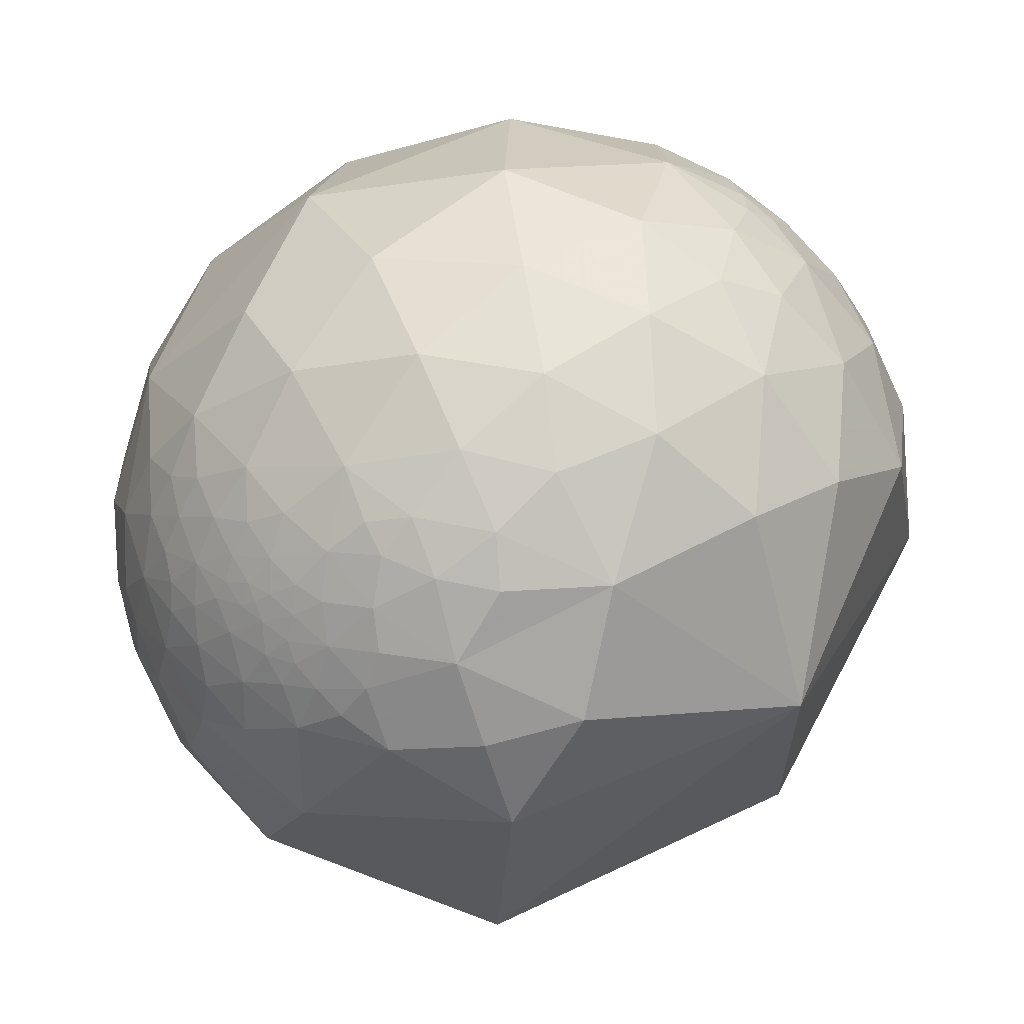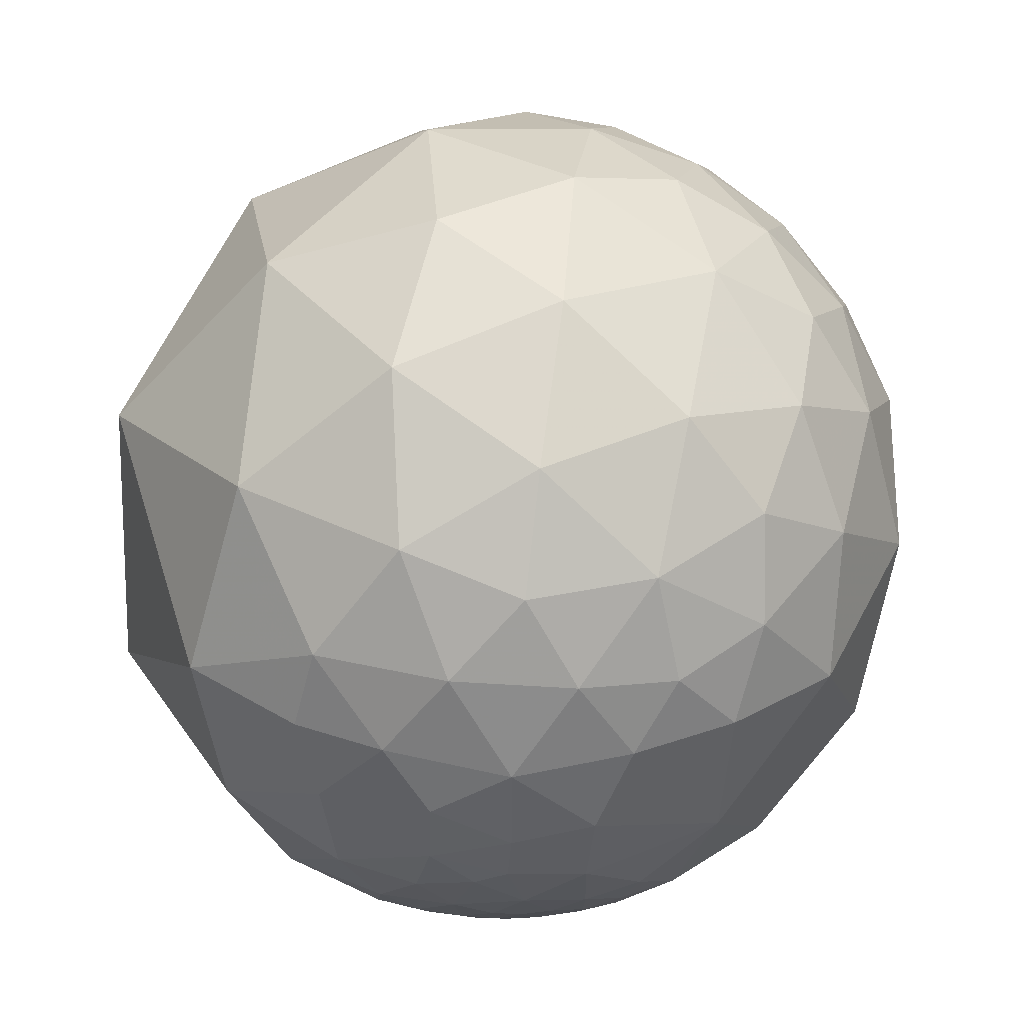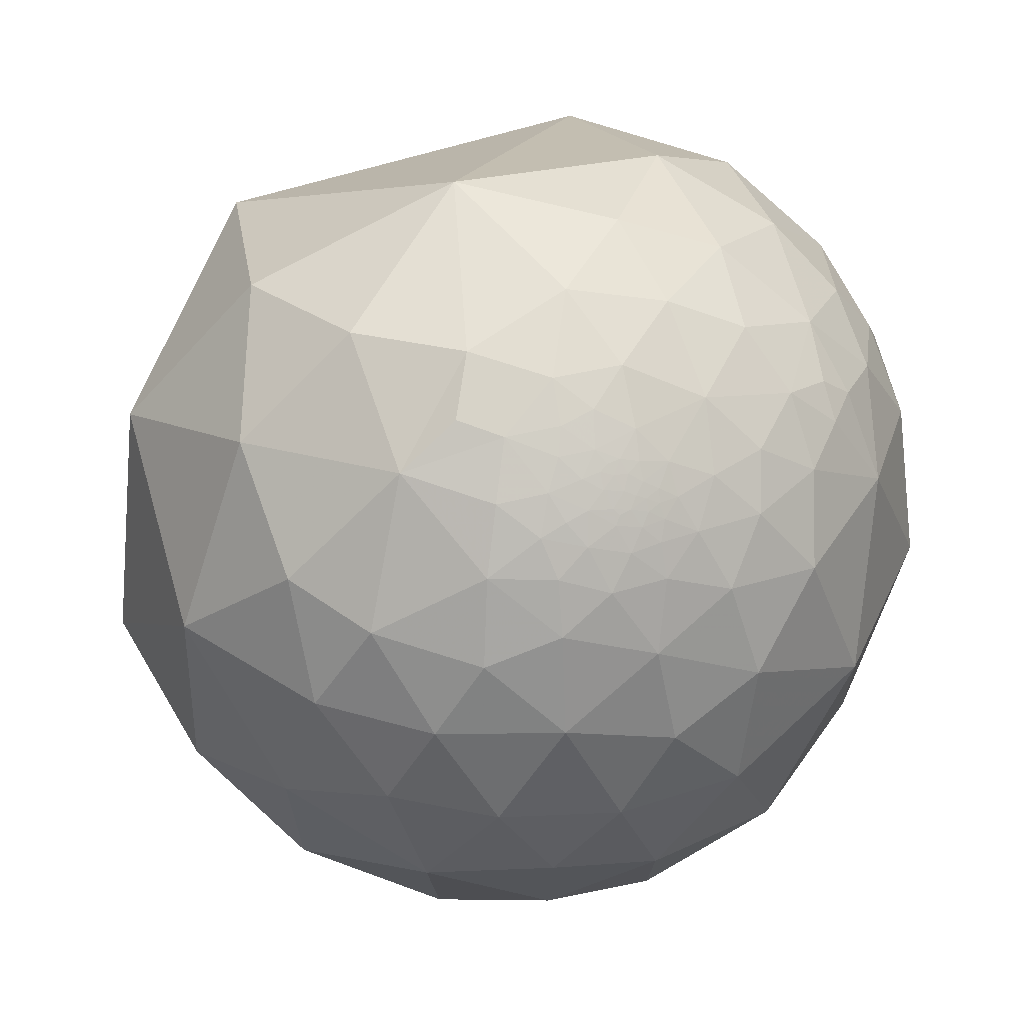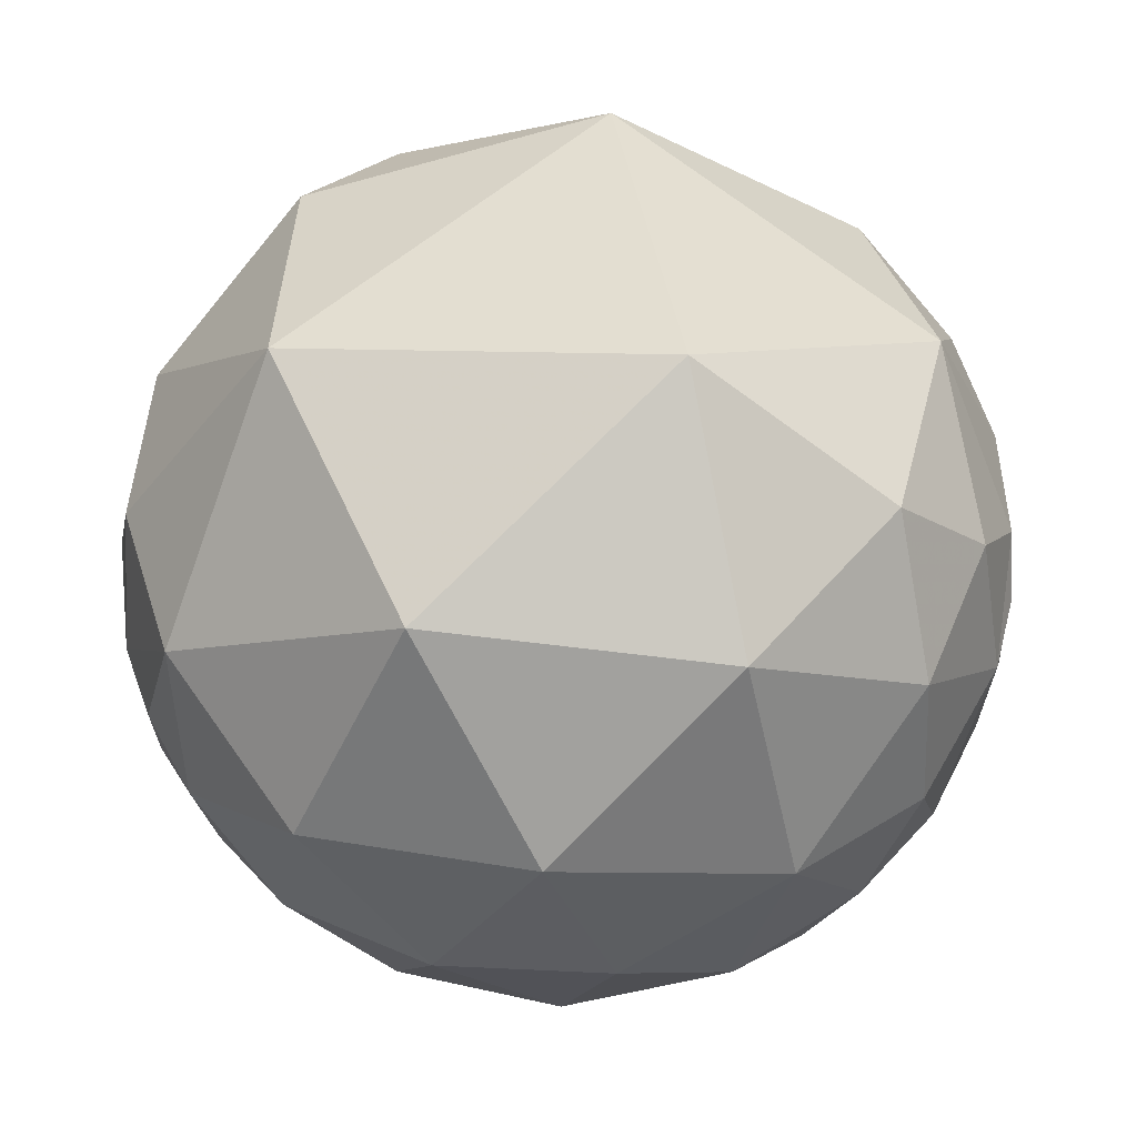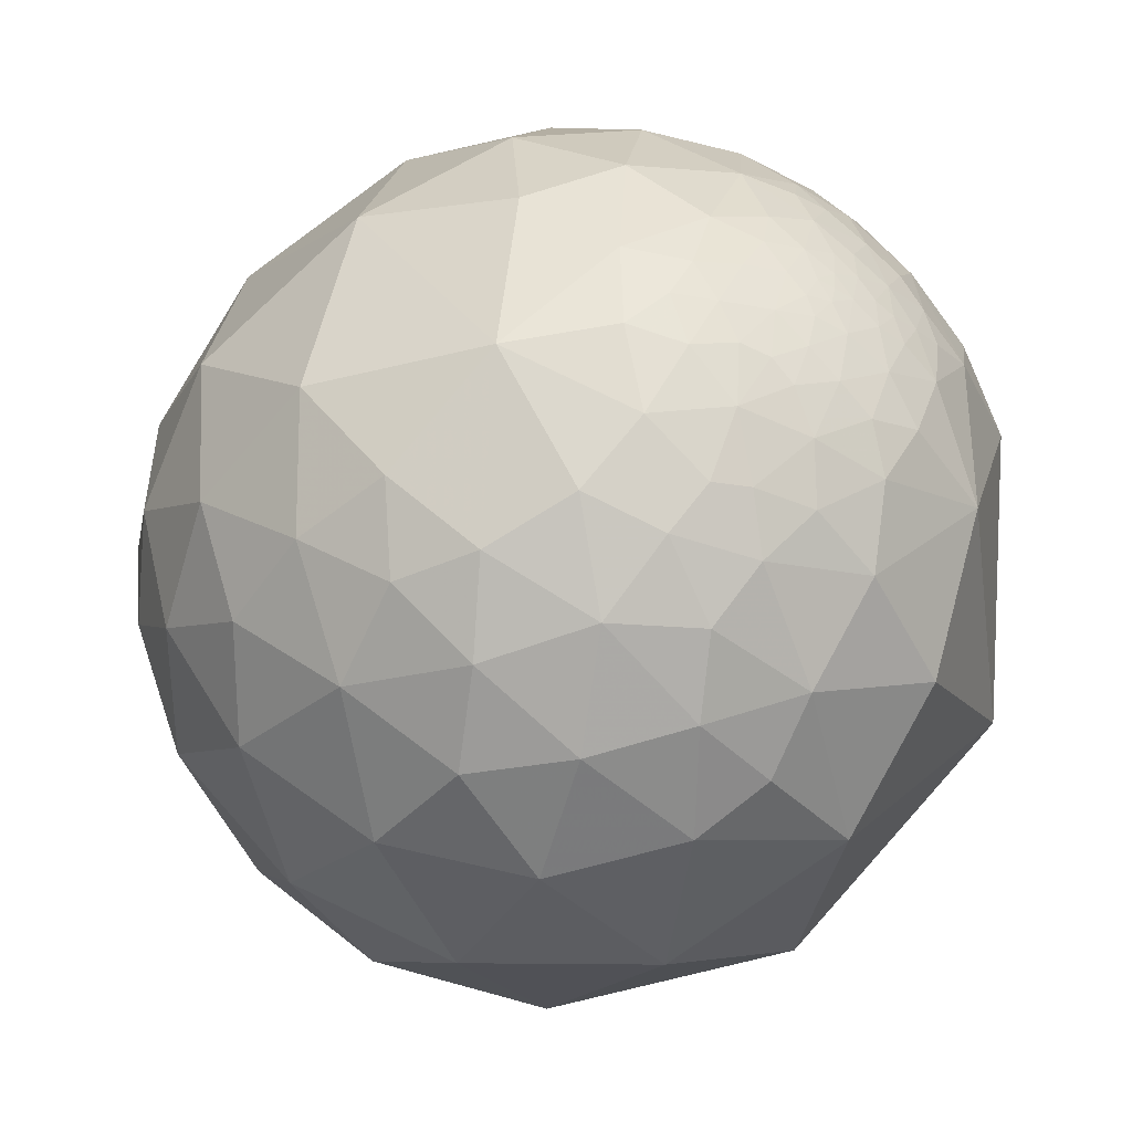
<metadata>
{"format":"obj","ext":"obj","renderer":"f3d","projection":"perspective","resolution":1024,"background":"white","views":[{"elev":59.1,"azim":-100.3,"up":"+Y"},{"elev":-48.5,"azim":36.9,"up":"+Z"},{"elev":52.8,"azim":77.1,"up":"+Z"},{"elev":-57.8,"azim":-63.3,"up":"+Y"},{"elev":1.9,"azim":172.7,"up":"+Y"}]}
</metadata>
<code>
v 0.2392 -0.6593 0.7128
v -0.1108 -0.8837 0.4548
v 0.4204 -0.8495 0.3187
v 0.1505 -0.3863 0.91
v 0.4769 -0.3455 0.8082
v -0.1212 -0.5659 0.8155
v -0.1751 -0.08399 0.981
v 0.1912 0.0853 0.9778
v 0.2889 -0.1562 0.9445
v 0.00768 0.2486 0.9686
v 0.05744 0.4769 0.8771
v 0.2284 0.3062 0.9242
v 0.1916 0.6604 0.7261
v 0.2668 0.4773 0.8373
v 0.3233 0.722 0.6117
v 0.3314 0.6547 0.6793
v 0.41 0.6637 0.6257
v 0.3907 0.5551 0.7343
v 0.4568 0.7702 0.445
v 0.6901 0.5435 0.4779
v 0.5282 0.5781 0.622
v 0.7412 0.6608 0.1185
v 0.8502 0.4468 -0.2785
v 0.9744 0.1316 -0.1824
v 0.8529 0.1552 -0.4985
v 0.9436 0.3223 0.07578
v 0.9417 0.1638 0.2937
v 0.9257 -0.1135 -0.3609
v 0.9937 0.03319 0.107
v 0.9885 -0.1197 -0.09221
v 0.924 -0.08258 0.3734
v 0.9037 -0.4011 -0.1497
v 0.9611 -0.2412 0.1347
v 0.8661 -0.4742 0.158
v 0.8588 -0.3598 0.3647
v 0.7242 -0.6883 0.04185
v 0.6664 -0.6605 -0.3458
v 0.716 -0.6002 0.3565
v 0.4761 -0.8713 -0.1191
v 0.5341 -0.6131 0.5821
v 0.6938 -0.462 0.5524
v 0.8558 0.3756 0.3558
v 0.7604 0.3264 0.5615
v 0.8525 0.1389 0.504
v 0.7672 0.05319 0.6392
v 0.8141 -0.06624 0.5769
v 0.8175 -0.2395 0.5238
v 0.734 -0.05721 0.6767
v 0.701 -0.2055 0.6829
v 0.6651 -0.08037 0.7424
v 0.591 -0.1611 0.7904
v 0.42 -0.2095 0.883
v 0.3847 0.0105 0.923
v 0.4786 -0.1168 0.8702
v 0.3737 0.1672 0.9124
v 0.4385 0.3399 0.832
v 0.5226 0.449 0.7248
v 0.6375 0.4206 0.6455
v 0.5366 -0.01269 0.8438
v 0.481 0.006011 0.8767
v 0.458 0.0836 0.885
v 0.502 0.1665 0.8487
v 0.584 0.3247 0.7439
v 0.7522 0.1792 0.6341
v 0.6799 0.2664 0.6832
v 0.6979 0.1778 0.6937
v 0.7119 0.1083 0.6939
v 0.6941 0.01604 0.7197
v 0.6496 -0.02107 0.76
v 0.5952 -0.04817 0.8021
v 0.5336 0.06844 0.8429
v 0.5823 0.02924 0.8124
v 0.555 0.1187 0.8234
v 0.5612 0.1603 0.812
v 0.5634 0.2259 0.7947
v 0.5974 0.1605 0.7857
v 0.6244 0.2324 0.7457
v 0.661 0.1946 0.7247
v 0.673 0.1411 0.726
v 0.6665 0.08456 0.7407
v 0.6362 0.02993 0.771
v -0.9372 0.2977 -0.1818
v -0.8375 0.4984 -0.2241
v -0.8376 0.5462 -0.004861
v -0.616 0.7737 -0.1485
v -0.6388 0.7637 0.09318
v -0.5125 0.8473 -0.1395
v -0.5626 0.7777 -0.2804
v -0.4403 0.8429 -0.3094
v -0.4238 0.9057 0.007326
v -0.3401 0.9218 -0.1859
v -0.2929 0.8527 -0.4326
v -0.2166 0.9761 0.01977
v -0.03307 0.859 -0.5109
v 0.1823 0.9377 -0.2958
v -0.1099 0.9649 -0.2383
v 0.01319 0.6712 -0.7411
v -0.07619 0.5747 -0.8148
v 0.2001 0.7811 -0.5914
v 0.0222 0.5115 -0.859
v -0.1052 0.4693 -0.8768
v 0.2741 0.4698 -0.8392
v -0.00527 0.3315 -0.9435
v 0.1269 0.1821 -0.9751
v -0.1307 0.198 -0.9714
v -0.1949 0.3467 -0.9175
v -0.219 0.1872 -0.9576
v -0.2362 0.0429 -0.9708
v -0.04473 0.09813 -0.9942
v -0.3542 0.1416 -0.9244
v -0.4823 0.009125 -0.876
v -0.1312 -0.08796 -0.9874
v -0.5138 0.2023 -0.8337
v -0.3479 -0.2199 -0.9114
v -0.7594 0.1416 -0.635
v -0.6452 -0.2146 -0.7333
v -0.7016 0.4862 -0.521
v -0.7844 0.4475 -0.4294
v -0.7087 0.6553 -0.2615
v -0.4885 0.7827 -0.3857
v -0.4169 0.8119 -0.4088
v -0.1893 0.7422 -0.6428
v -0.1337 0.6421 -0.7548
v -0.1767 0.5599 -0.8095
v -0.2098 0.4746 -0.8548
v -0.2762 0.4457 -0.8515
v -0.3202 0.3898 -0.8634
v -0.4918 0.3238 -0.8083
v -0.355 0.284 -0.8907
v -0.6052 0.3025 -0.7364
v -0.6741 0.4046 -0.618
v -0.644 0.5171 -0.5638
v -0.6864 0.5644 -0.4586
v -0.6443 0.6389 -0.4203
v -0.5705 0.7064 -0.419
v -0.4375 0.7489 -0.4977
v -0.3249 0.7498 -0.5765
v -0.2982 0.6909 -0.6586
v -0.2405 0.6383 -0.7312
v -0.2966 0.5434 -0.7854
v -0.3615 0.4701 -0.8052
v -0.4244 0.3999 -0.8124
v -0.5468 0.4216 -0.7234
v -0.601 0.4823 -0.6373
v -0.5923 0.6092 -0.5274
v -0.5178 0.6758 -0.5246
v -0.4641 0.6735 -0.5754
v -0.3915 0.6792 -0.6208
v -0.337 0.6263 -0.703
v -0.4072 0.6132 -0.6769
v -0.3733 0.5774 -0.7261
v -0.3857 0.5325 -0.7534
v -0.4578 0.4994 -0.7355
v -0.54 0.5172 -0.664
v -0.5864 0.5414 -0.6024
v 0.6525 0.3887 -0.6505
v 0.4938 0.2114 -0.8435
v 0.3159 0.0667 -0.9464
v 0.4858 0.001564 -0.8741
v 0.08557 -0.07456 -0.9935
v -0.115 -0.2798 -0.9531
v 0.329 -0.1581 -0.931
v -0.2722 -0.3989 -0.8757
v 0.118 -0.3446 -0.9313
v 0.1808 -0.6011 -0.7785
v 0.3511 -0.3801 -0.8557
v -0.4733 -0.5438 -0.693
v -0.1098 -0.8154 -0.5684
v -0.1222 -0.519 -0.846
v -0.9131 -0.3473 -0.2138
v -0.6126 -0.5397 0.5774
v -0.7901 0.3417 0.5089
v -0.5125 0.7395 0.4365
v -0.3981 0.6357 0.6614
v -0.363 0.9004 0.2399
v -0.2116 0.8292 0.5173
v -0.09081 0.9564 0.2776
v 0.02219 0.8839 0.4672
v 0.05907 0.998 0.02438
v 0.3865 0.9214 0.0415
v 0.1809 0.931 0.3171
v 0.5208 0.7535 -0.4011
v -0.2559 0.4133 0.8739
v -0.1032 0.6595 0.7446
v 0.0218 0.7871 0.6165
v 0.2048 0.8126 0.5456
v 0.665 0.08341 -0.7422
v 0.5805 -0.2092 -0.7869
v 0.7887 -0.08694 -0.6086
v 0.5063 -0.5344 -0.6768
v 0.7752 -0.3521 -0.5245
v 0.321 -0.8183 -0.4768
v 0.08263 -0.9924 -0.09157
v -0.4826 -0.8698 -0.1028
v 0.574 0.07103 0.8158
v 0.5617 0.08912 0.8225
v 0.5825 0.09883 0.8068
v 0.6101 0.1935 0.7683
v 0.6346 0.1884 0.7495
v 0.6263 0.1607 0.7629
v 0.6483 0.1613 0.7441
v 0.6503 0.09666 0.7535
v 0.6394 0.08429 0.7643
v 0.606 0.07064 0.7923
v -0.5114 0.6243 -0.5905
v -0.4861 0.5735 -0.6594
v -0.545 0.5746 -0.6106
v -0.4455 0.5956 -0.6685
v -0.4526 0.6279 -0.6332
v -0.4318 0.5657 -0.7025
v 0.5822 0.1304 0.8025
v 0.6202 0.1393 0.772
v 0.6114 0.1147 0.7829
v 0.6433 0.1223 0.7558
f 1 2 3
f 1 4 6
f 1 5 4
f 10 8 12
f 16 15 13
f 16 18 17
f 13 18 16
f 17 19 15
f 21 17 18
f 19 20 22
f 23 24 25
f 24 23 26
f 27 26 42
f 25 24 28
f 31 29 27
f 29 24 26
f 30 32 28
f 33 30 29
f 33 35 34
f 35 33 31
f 36 34 38
f 38 35 41
f 3 39 36
f 3 38 40
f 43 64 44
f 45 44 64
f 11 12 14
f 46 31 44
f 48 46 45
f 47 46 49
f 49 48 50
f 51 5 49
f 53 8 9
f 54 9 52
f 14 12 56
f 55 56 12
f 57 18 56
f 58 21 57
f 20 43 42
f 55 61 62
f 57 63 58
f 65 66 64
f 68 45 67
f 70 54 51
f 60 59 71
f 71 59 72
f 71 62 61
f 62 73 74
f 62 71 73
f 62 74 75
f 75 74 76
f 56 75 63
f 77 78 65
f 77 65 63
f 65 78 66
f 66 78 79
f 67 79 80
f 59 70 72
f 83 82 84
f 82 170 172
f 86 85 119
f 85 88 119
f 88 85 87
f 89 91 92
f 96 92 91
f 94 92 96
f 96 91 93
f 99 94 95
f 98 100 101
f 97 102 100
f 109 112 108
f 110 108 111
f 111 115 113
f 115 111 116
f 114 116 111
f 117 131 118
f 83 119 118
f 134 119 135
f 119 88 135
f 92 122 137
f 92 94 122
f 94 97 122
f 124 101 125
f 123 98 124
f 106 127 126
f 129 127 106
f 113 130 128
f 133 118 119
f 133 117 118
f 120 136 135
f 121 136 120
f 138 137 122
f 122 123 139
f 124 125 140
f 125 126 140
f 141 126 127
f 141 140 126
f 142 129 128
f 129 142 127
f 143 128 130
f 135 136 146
f 135 146 145
f 147 146 136
f 147 136 148
f 138 148 137
f 137 148 136
f 139 149 138
f 148 138 149
f 151 140 152
f 141 152 140
f 153 152 141
f 143 154 153
f 157 102 156
f 164 165 169
f 164 166 165
f 164 162 166
f 168 169 165
f 167 116 114
f 172 86 84
f 86 172 173
f 172 174 173
f 176 173 174
f 173 176 175
f 179 93 177
f 95 182 99
f 7 171 6
f 6 171 2
f 183 172 7
f 11 183 10
f 184 13 185
f 13 184 11
f 178 185 186
f 19 180 181
f 25 187 156
f 23 156 182
f 187 159 157
f 189 188 187
f 189 25 28
f 188 162 159
f 166 188 190
f 191 190 188
f 192 190 37
f 37 191 32
f 37 190 191
f 194 168 193
f 194 2 171
f 195 197 196
f 196 73 71
f 75 76 198
f 199 78 77
f 201 79 78
f 80 214 202
f 80 79 214
f 80 203 81
f 80 202 203
f 81 204 72
f 204 81 203
f 197 195 204
f 207 145 205
f 147 205 146
f 154 207 206
f 152 210 151
f 210 206 208
f 150 151 210
f 76 213 212
f 197 213 211
f 211 73 197
f 211 213 76
f 1 6 2
f 7 6 4
f 4 9 7
f 9 8 7
f 8 10 7
f 11 10 12
f 40 41 5
f 16 17 15
f 18 13 14
f 21 19 17
f 19 21 20
f 42 22 20
f 26 23 22
f 42 26 22
f 29 30 24
f 24 30 28
f 27 29 26
f 32 33 34
f 33 32 30
f 31 33 29
f 36 37 32
f 36 32 34
f 36 39 37
f 38 34 35
f 3 36 38
f 1 3 40
f 54 52 5
f 40 38 41
f 44 27 42
f 42 43 44
f 44 31 27
f 46 47 31
f 47 35 31
f 45 46 44
f 41 47 49
f 47 41 35
f 49 46 48
f 5 41 49
f 51 49 50
f 5 9 4
f 9 5 52
f 55 12 8
f 54 53 9
f 54 59 60
f 56 18 14
f 57 21 18
f 58 20 21
f 20 58 43
f 53 60 61
f 115 116 170
f 56 55 62
f 56 62 75
f 63 57 56
f 43 58 65
f 58 63 65
f 65 64 43
f 67 45 64
f 64 66 67
f 68 48 45
f 50 48 68
f 50 70 51
f 70 50 69
f 70 59 54
f 61 60 71
f 63 75 77
f 67 66 79
f 68 67 80
f 68 69 50
f 81 69 68
f 68 80 81
f 69 81 70
f 70 81 72
f 87 85 86
f 84 82 172
f 119 83 84
f 84 86 119
f 88 87 89
f 91 87 90
f 91 89 87
f 103 100 102
f 95 94 96
f 94 99 97
f 97 99 102
f 98 97 100
f 101 100 103
f 106 101 103
f 109 105 103
f 107 105 108
f 105 107 106
f 105 109 108
f 118 131 115
f 108 110 107
f 114 108 112
f 108 114 111
f 110 111 113
f 83 118 82
f 97 98 123
f 88 89 120
f 121 89 92
f 89 121 120
f 130 113 115
f 124 98 101
f 106 125 101
f 125 106 126
f 107 129 106
f 129 107 110
f 113 129 110
f 129 113 128
f 136 121 92
f 133 132 117
f 133 119 134
f 88 120 135
f 131 117 132
f 138 122 139
f 139 124 140
f 139 123 124
f 142 141 127
f 143 142 128
f 132 133 145
f 131 143 130
f 143 131 144
f 140 151 149
f 134 135 145
f 133 134 145
f 149 150 148
f 149 151 150
f 144 155 154
f 142 143 153
f 141 142 153
f 132 155 144
f 158 104 102
f 160 109 104
f 157 159 158
f 160 161 112
f 160 162 164
f 162 160 158
f 161 163 114
f 169 163 161
f 169 168 167
f 163 167 114
f 194 171 170
f 170 116 167
f 86 173 175
f 172 170 171
f 7 172 171
f 93 90 175
f 177 175 176
f 182 156 102
f 179 96 93
f 179 95 96
f 181 180 179
f 179 180 95
f 181 177 178
f 177 181 179
f 184 176 174
f 182 95 180
f 172 183 174
f 10 183 7
f 186 185 13
f 176 184 185
f 11 184 183
f 178 176 185
f 191 189 28
f 181 178 186
f 186 19 181
f 19 186 15
f 22 23 182
f 180 22 182
f 22 180 19
f 156 187 157
f 23 25 156
f 187 188 159
f 25 189 187
f 162 188 166
f 189 191 188
f 165 166 190
f 168 165 192
f 39 192 37
f 193 192 39
f 201 199 200
f 194 167 168
f 2 193 3
f 2 194 193
f 195 71 72
f 71 195 196
f 196 197 73
f 75 198 77
f 198 76 200
f 198 199 77
f 199 198 200
f 199 201 78
f 153 206 210
f 201 214 79
f 72 204 195
f 146 205 145
f 207 205 206
f 205 209 206
f 207 155 145
f 150 209 148
f 209 150 208
f 209 208 206
f 209 147 148
f 147 209 205
f 207 154 155
f 153 154 206
f 214 213 203
f 208 150 210
f 74 73 211
f 74 211 76
f 200 76 212
f 214 212 213
f 214 200 212
f 213 197 204
f 213 204 203
f 14 13 11
f 5 1 40
f 5 51 54
f 8 53 55
f 60 53 54
f 61 55 53
f 170 82 115
f 86 90 87
f 90 93 91
f 102 104 103
f 103 105 106
f 103 104 109
f 115 82 118
f 123 122 97
f 115 131 130
f 92 137 136
f 132 144 131
f 145 155 132
f 149 139 140
f 154 143 144
f 102 157 158
f 104 158 160
f 112 109 160
f 164 161 160
f 158 159 162
f 114 112 161
f 161 164 169
f 167 163 169
f 170 167 194
f 175 90 86
f 175 177 93
f 176 178 177
f 102 99 182
f 174 183 184
f 13 15 186
f 28 32 191
f 190 192 165
f 192 193 168
f 39 3 193
f 200 214 201
f 210 152 153
f 203 202 214

</code>
